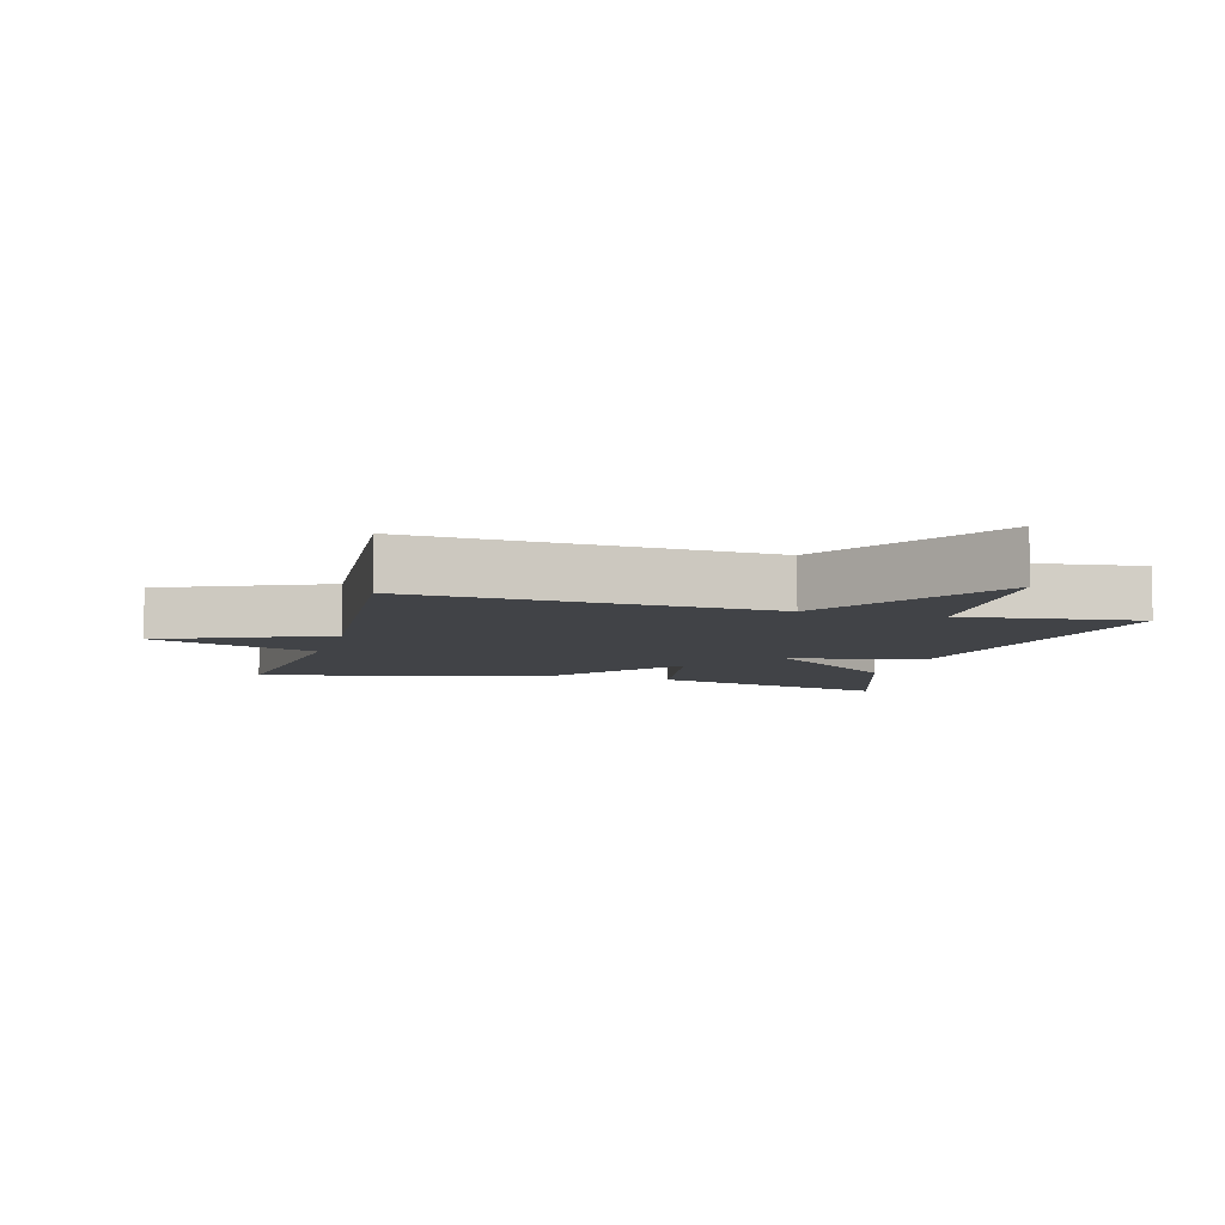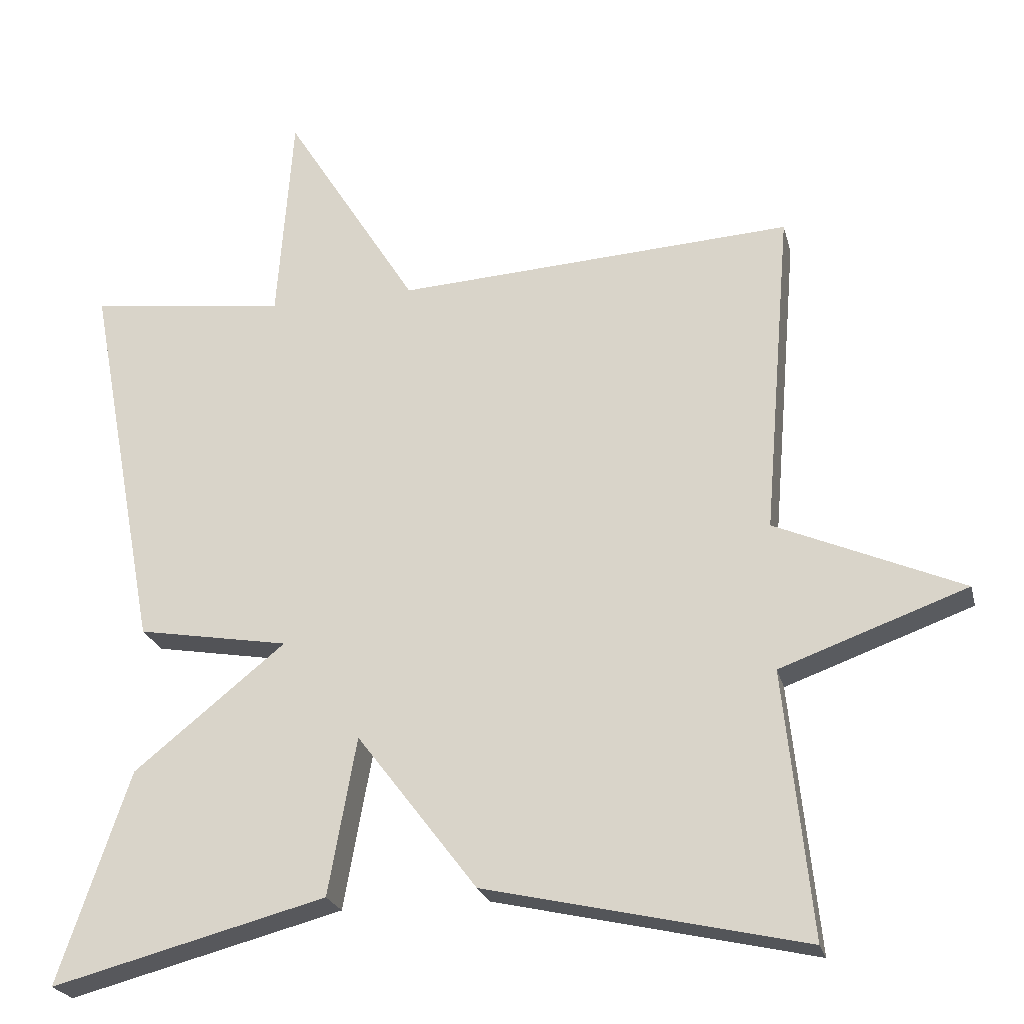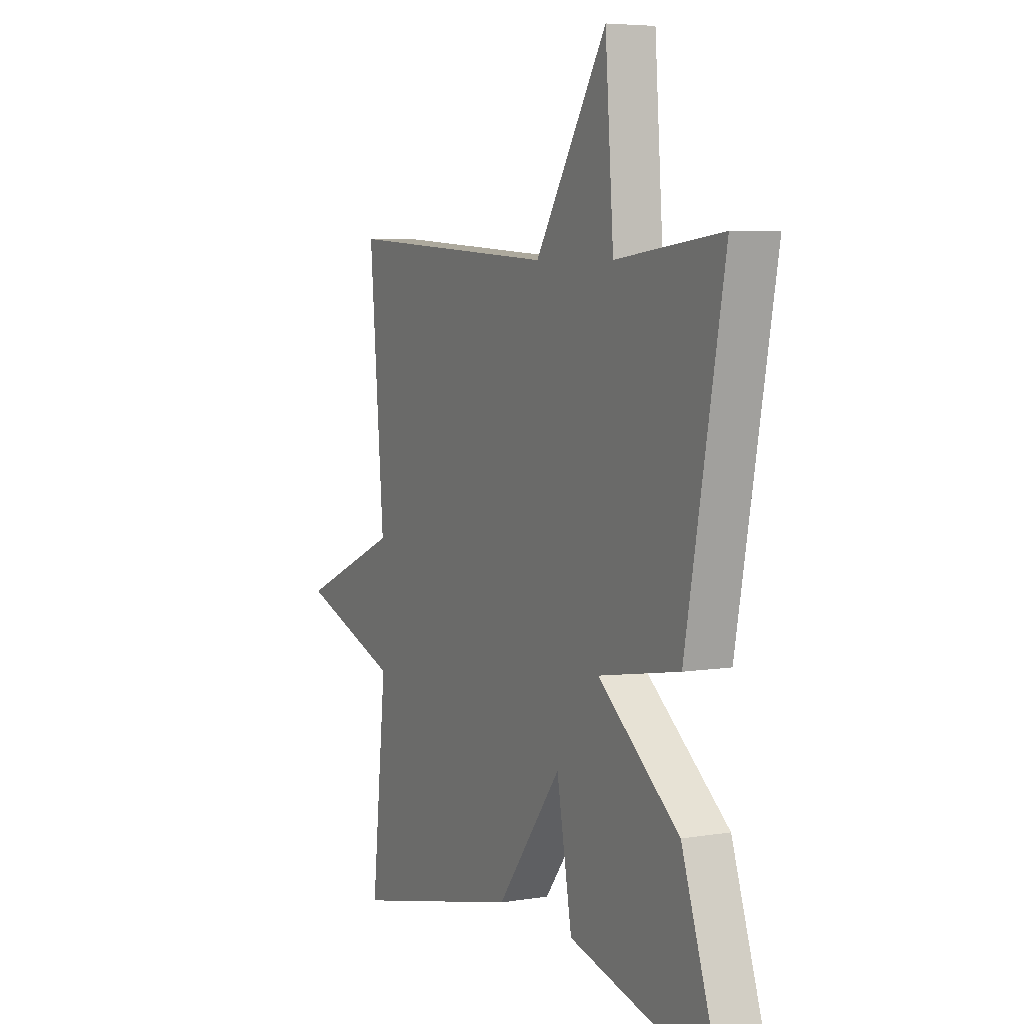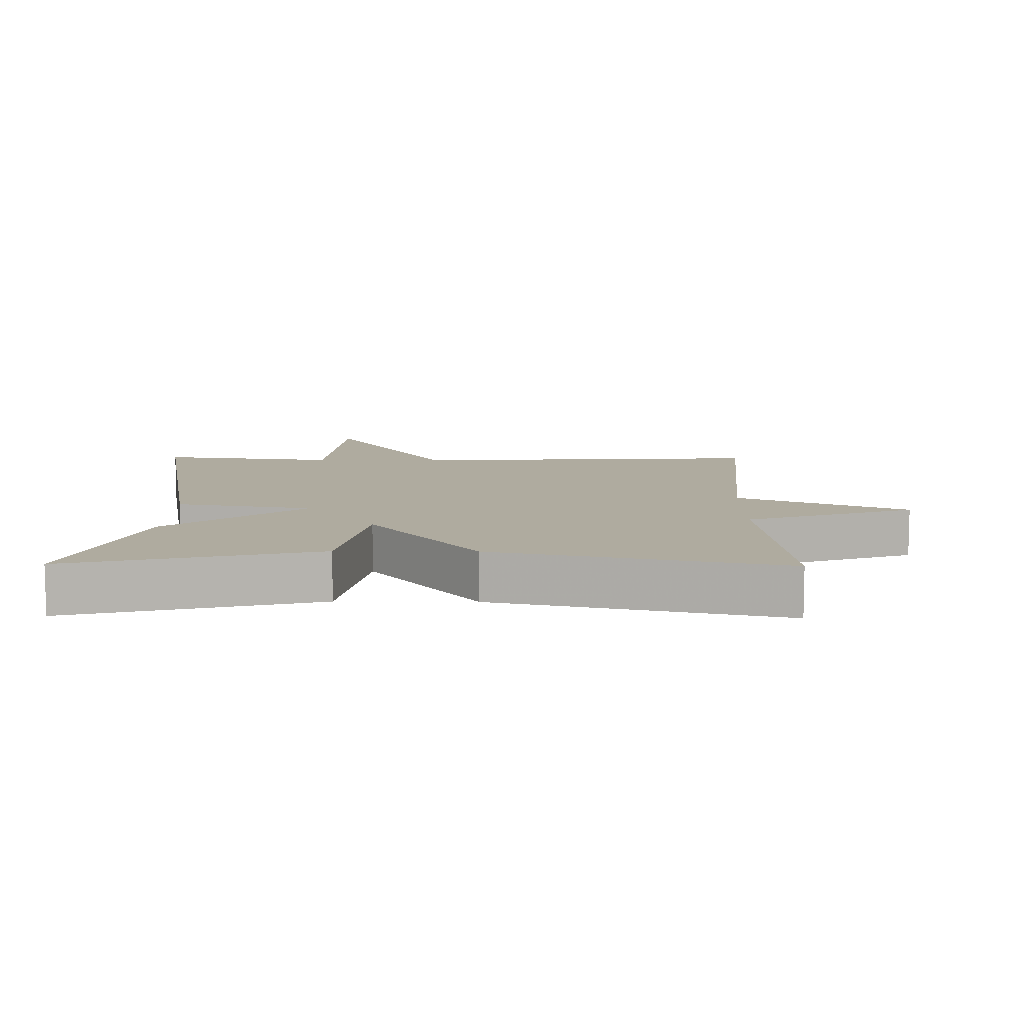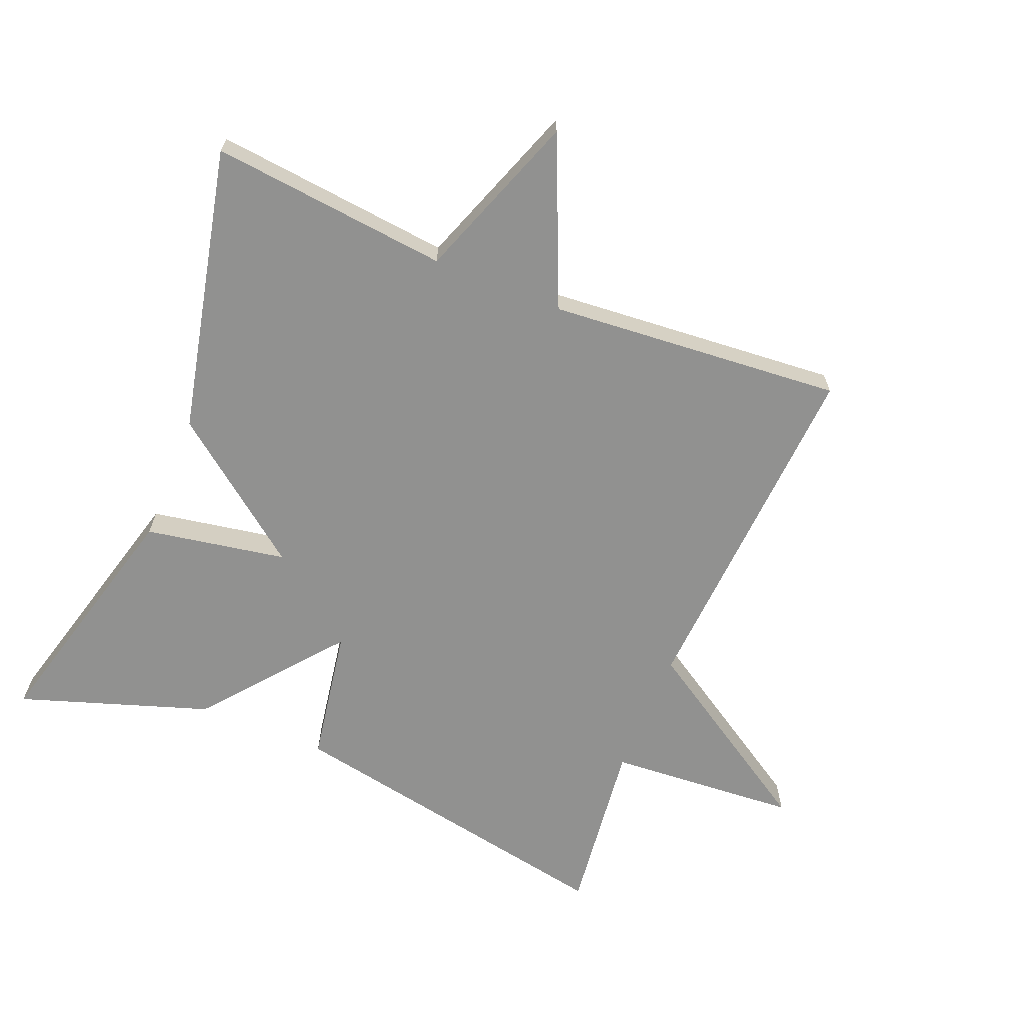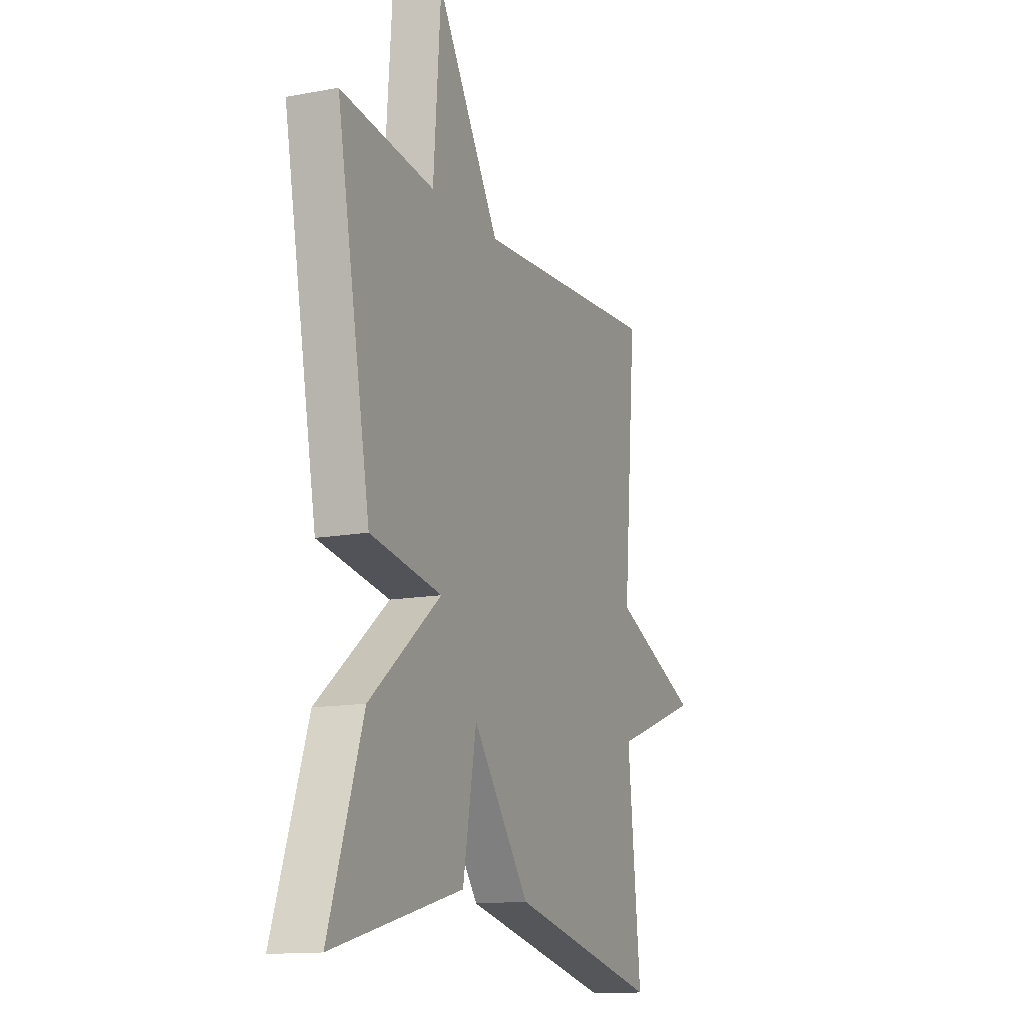
<metadata>
{"format":"obj","ext":"obj","renderer":"f3d","projection":"perspective","resolution":1024,"background":"white","views":[{"elev":-7.1,"azim":-15.5,"up":"+Y"},{"elev":-23.3,"azim":-166.6,"up":"+Z"},{"elev":5.7,"azim":63.1,"up":"+Z"},{"elev":9.6,"azim":-179.2,"up":"+Y"},{"elev":-66.0,"azim":-112.3,"up":"+Y"},{"elev":-13.6,"azim":112.8,"up":"+Z"}]}
</metadata>
<code>
v 0.5 0.07 0.5
v 0.404 0.07 -0.015
v 0.2 0.07 -0.05
v 0.404 0.07 -0.215
v 0.5 0.07 -0.5
v 0.13 0.07 -0.403
v 0.092 0.07 -0.191
v -0.07 0.07 -0.403
v -0.5 0.07 -0.5
v -0.463 0.07 -0.142
v -0.715 0.07 -0.051
v -0.463 0.07 0.058
v -0.5 0.07 0.5
v 0.034 0.07 0.468
v 0.213 0.07 0.754
v 0.234 0.07 0.468
v 0.5 0 0.5
v 0.404 0 -0.015
v 0.2 0 -0.05
v 0.404 0 -0.215
v 0.5 0 -0.5
v 0.13 0 -0.403
v 0.092 0 -0.191
v -0.07 0 -0.403
v -0.5 0 -0.5
v -0.463 0 -0.142
v -0.715 0 -0.051
v -0.463 0 0.058
v -0.5 0 0.5
v 0.034 0 0.468
v 0.213 0 0.754
v 0.234 0 0.468
f 14 15 16
f 12 13 14
f 12 14 16
f 10 11 12
f 1 2 3
f 16 1 3
f 12 16 3
f 10 12 3
f 7 8 9 10
f 5 6 7
f 4 5 7
f 3 4 7
f 3 7 10
f 32 31 30
f 30 29 28
f 32 30 28
f 28 27 26
f 19 18 17
f 19 17 32
f 19 32 28
f 19 28 26
f 26 25 24 23
f 23 22 21
f 23 21 20
f 23 20 19
f 26 23 19
f 1 17 18 2
f 2 18 19 3
f 3 19 20 4
f 4 20 21 5
f 5 21 22 6
f 6 22 23 7
f 7 23 24 8
f 8 24 25 9
f 9 25 26 10
f 10 26 27 11
f 11 27 28 12
f 12 28 29 13
f 13 29 30 14
f 14 30 31 15
f 15 31 32 16
f 16 32 17 1

</code>
